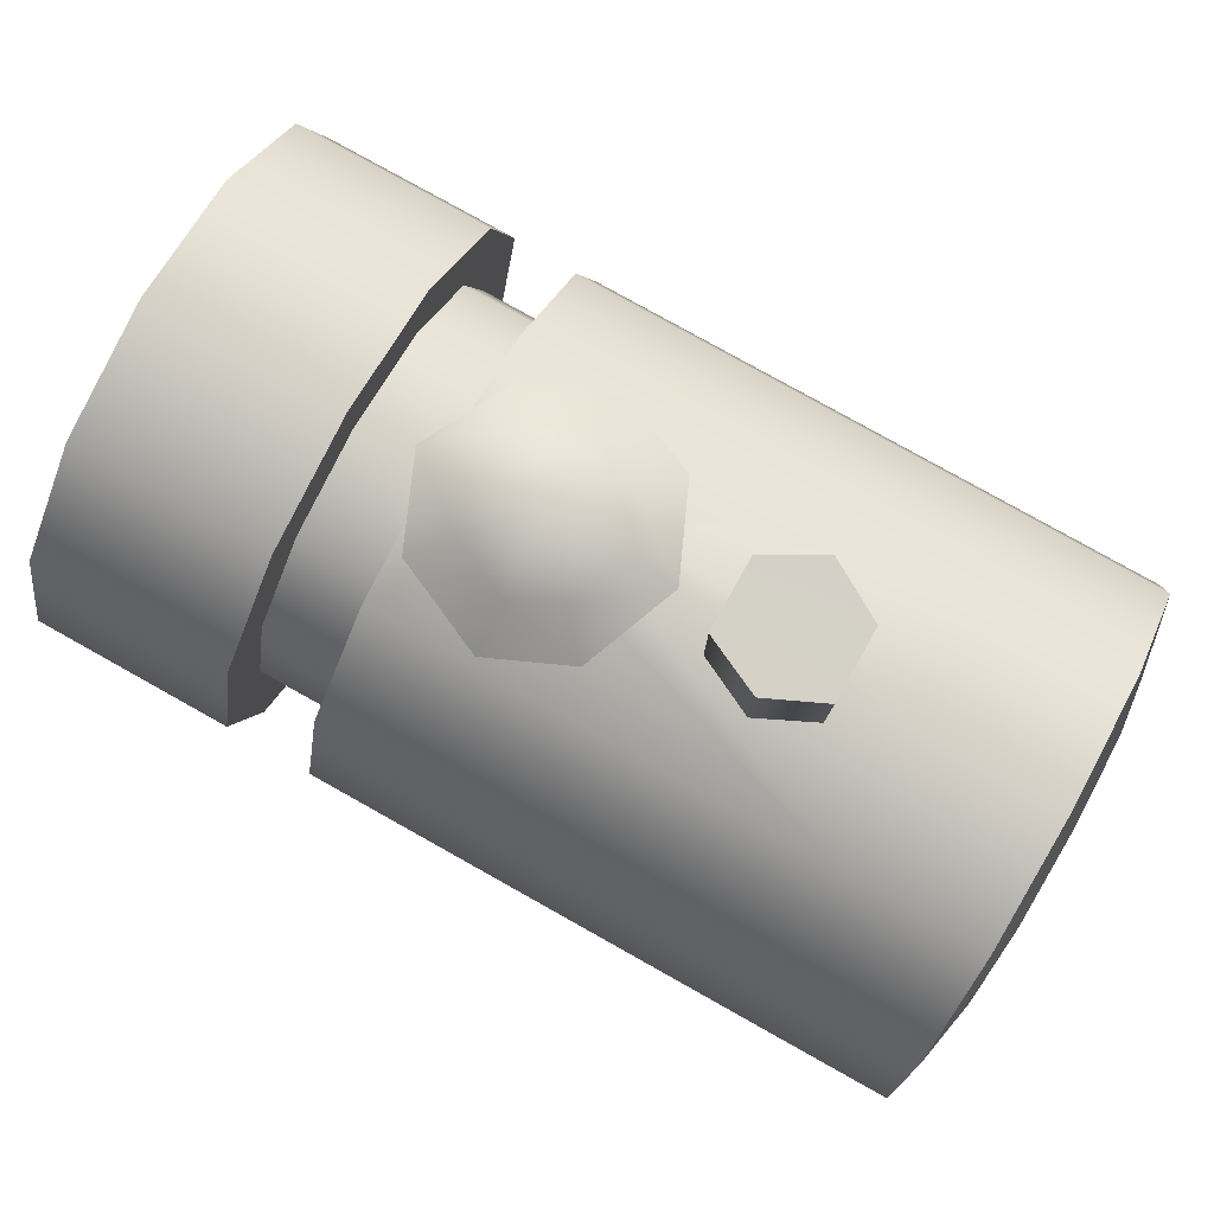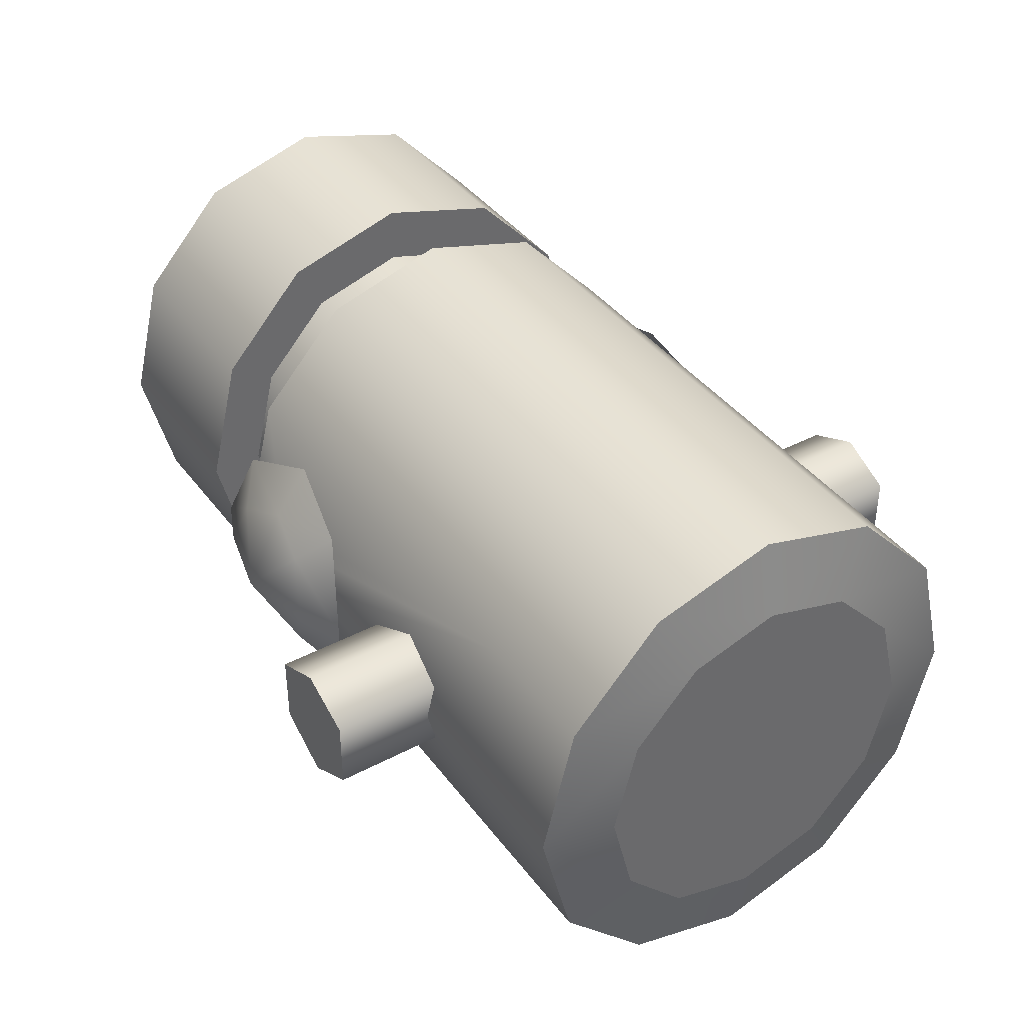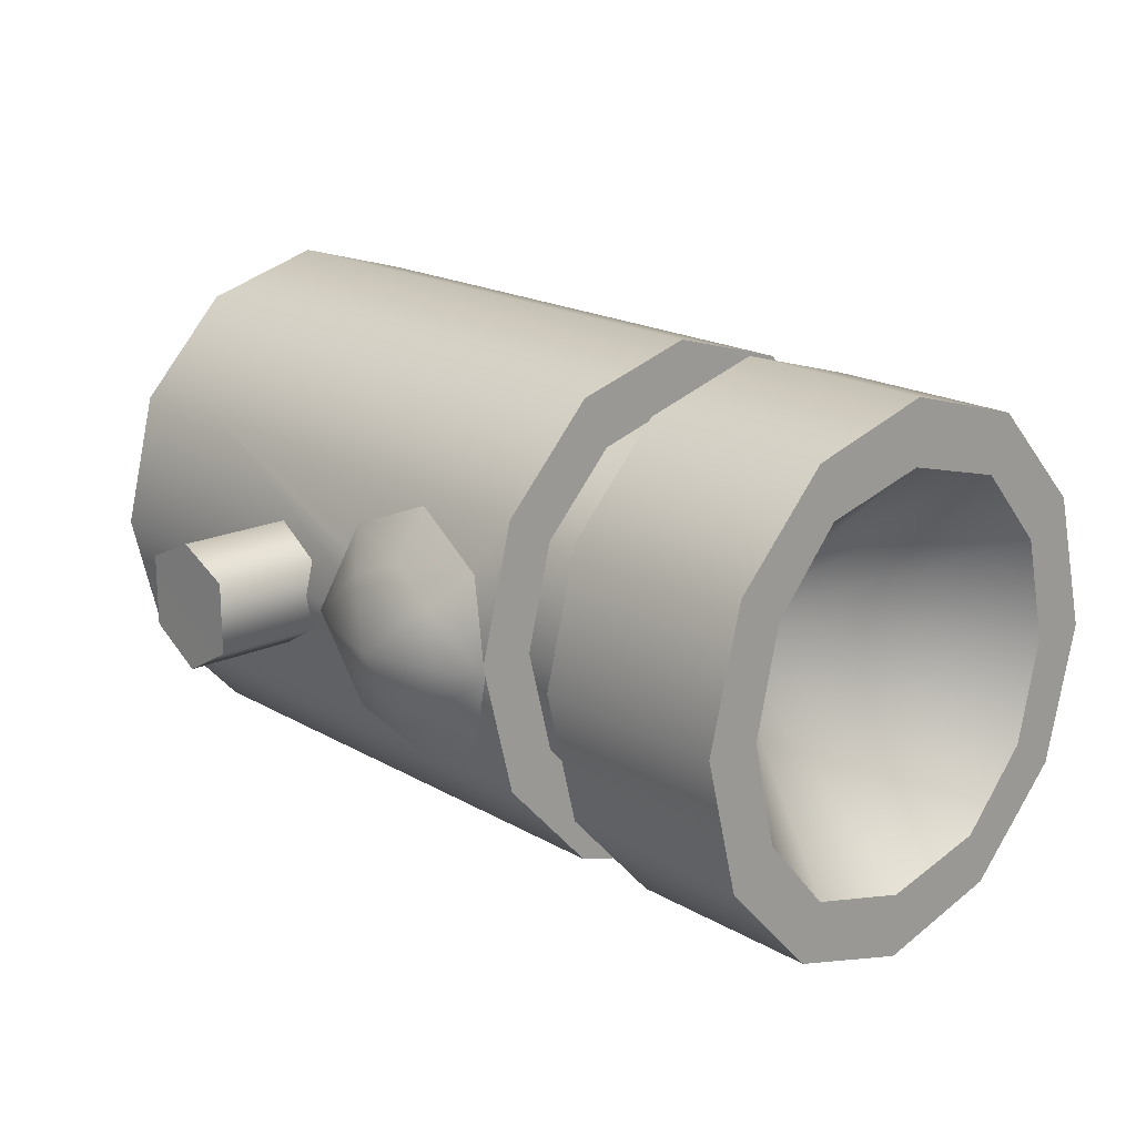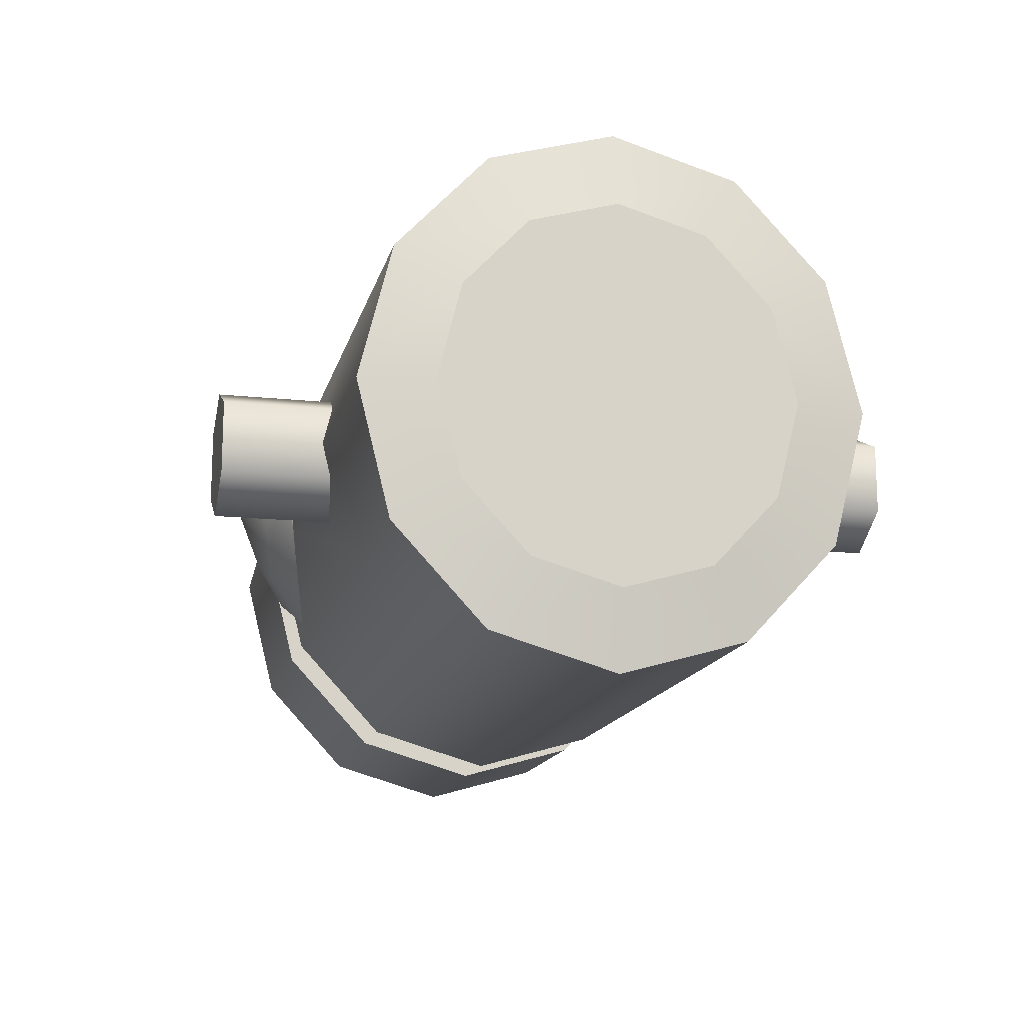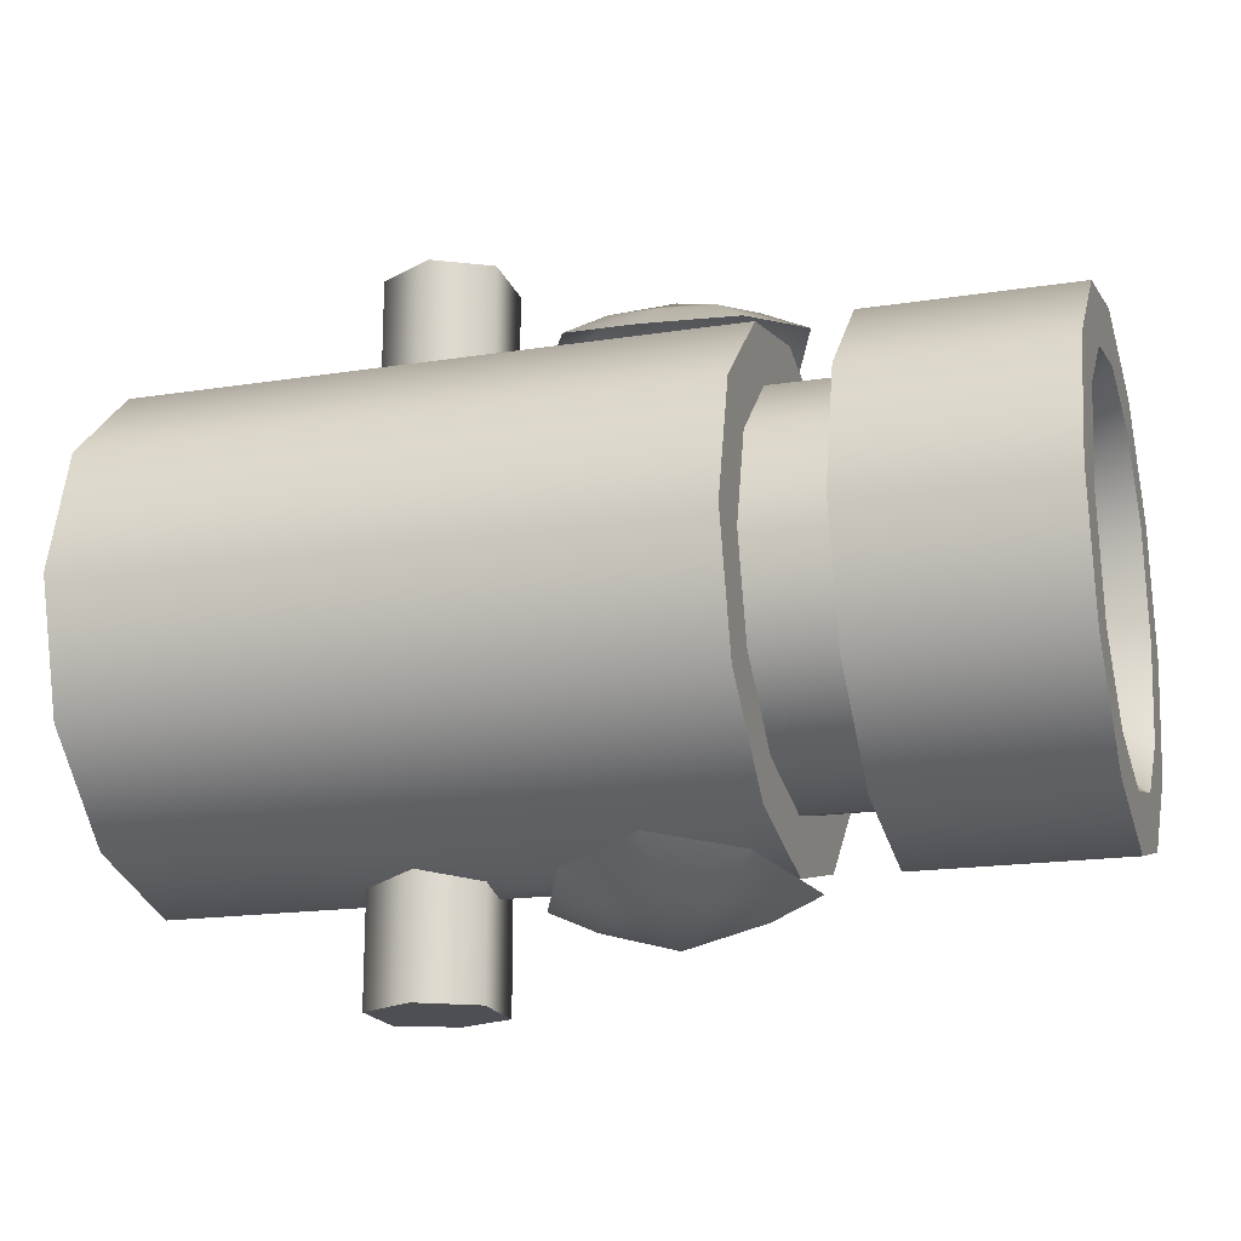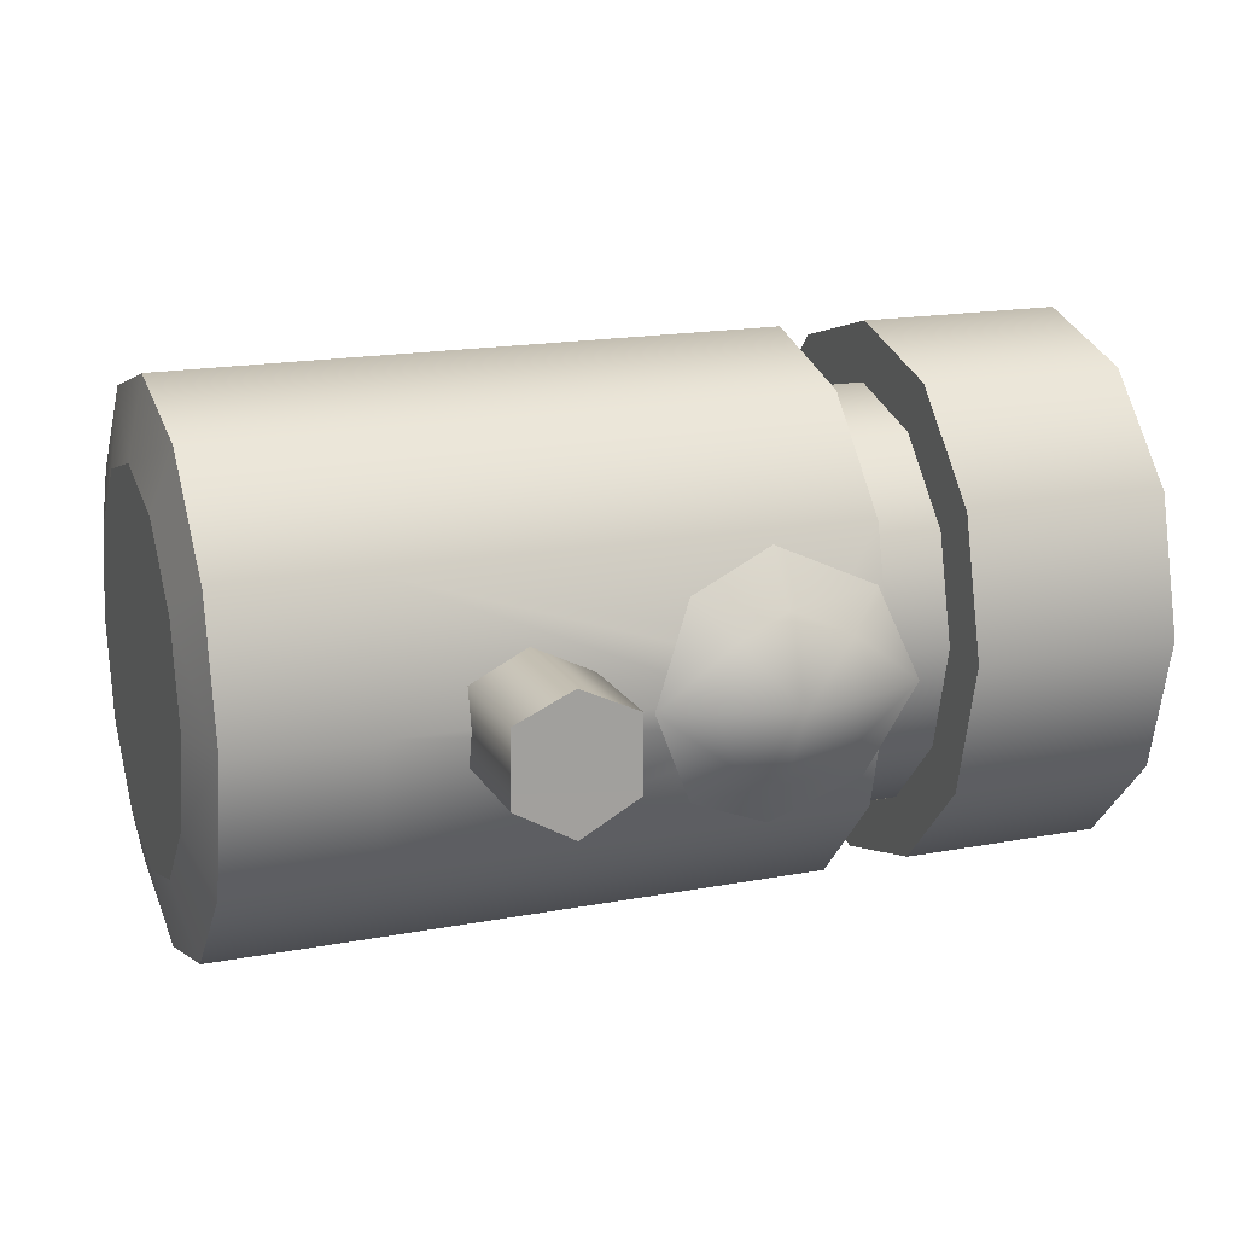
<metadata>
{"format":"obj","ext":"obj","renderer":"f3d","projection":"perspective","resolution":1024,"background":"white","views":[{"elev":79.8,"azim":-150.8,"up":"+Z"},{"elev":40.0,"azim":-123.1,"up":"+Y"},{"elev":18.5,"azim":48.1,"up":"+Y"},{"elev":-15.0,"azim":-103.1,"up":"+Y"},{"elev":-18.3,"azim":16.7,"up":"+Z"},{"elev":17.2,"azim":-20.8,"up":"+Y"}]}
</metadata>
<code>
o RocketLauncher_Cannon_Circle
v 1.219 0.4565 -0.2444
v 0.8206 0.5268 0
v 1.219 0.5268 0
v 1.219 -0.2609 -0.4233
v 0.8206 0.001643 -0.4887
v 1.219 0.001643 -0.4887
v 1.219 0.2642 -0.4233
v 0.8206 0.2642 -0.4233
v 1.219 -0.5235 -0
v 0.8206 -0.4532 -0.2444
v 1.219 -0.4532 -0.2444
v 0.8206 0.4565 -0.2444
v 0.8206 -0.2609 -0.4233
v 0.8206 -0.5235 -0
v 0.8206 -0.3521 -0.1901
v 0.8206 0.3554 -0.1901
v 0.8206 -0.2026 -0.3292
v 0.8206 0.4102 0
v 0.8206 0.001643 -0.3802
v 0.8206 0.2059 -0.3292
v 0.6483 0.001643 -0.3802
v 0.6483 0.2059 -0.3292
v 1.219 -0.1992 -0.3324
v 1.219 0.001643 -0.3788
v 0.7582 -0.00077 -0
v 0.8206 -0.4069 -0
v 0.6483 -0.3521 -0.1901
v 0.6483 0.3554 -0.1901
v 1.219 0.2025 -0.3324
v 0.6483 -0.2026 -0.3292
v 0.6483 0.4102 0
v 1.219 -0.3463 -0.2057
v 0.6483 0.2646 -0.4239
v 0.6483 -0.5243 -0
v 0.6483 -0.4538 -0.2447
v 1.219 -0.4001 -0
v 0.6483 0.4571 -0.2447
v 1.219 0.4034 0
v 1.219 0.3496 -0.2057
v 0.6483 -0.2613 -0.4239
v 0.6483 0.5276 0
v 0.6483 0.001643 -0.4895
v 0.5015 0.05505 -0.4812
v 0.362 -0.00077 -0.4919
v 0.4001 0.04598 -0.5109
v 0.3804 -0.00077 -0.52
v -0.2567 -0.4538 -0.2447
v -0.2567 0.4571 -0.2447
v 0.4971 -0.0599 -0.4787
v 0.4413 -0.06561 -0.5036
v 0.4848 -0.04657 -0.5098
v -0.2567 -0.2613 -0.4239
v -0.2567 0.5276 0
v 0.3875 0.05987 -0.4802
v 0.4413 0.06296 -0.5041
v -0.2567 0.2646 -0.4239
v -0.527 0.4568 -0.2446
v 0.4413 0.08185 -0.4714
v -0.527 -0.2612 0.4236
v -0.2567 0.001643 0.4895
v -0.527 0.001643 0.4891
v 0.3882 -0.06098 -0.4812
v 0.4413 -0.08456 -0.4707
v -0.527 0.4568 0.2446
v -0.2567 0.2646 0.4239
v -0.2567 0.4571 0.2447
v 0.4006 -0.0474 -0.5117
v -0.527 -0.524 -0
v -0.2567 -0.4538 0.2447
v -0.527 -0.4535 0.2446
v -0.527 0.001643 -0.4891
v -0.5581 0.1879 -0.3002
v -0.527 0.2644 -0.4236
v -0.527 0.2644 0.4236
v 0.524 -0.00077 -0.4919
v 0.4882 0.04226 -0.5117
v 0.5056 -0.00077 -0.52
v 0.6483 -0.4069 -0
v 0.4413 -0.00077 -0.5383
v -0.2567 -0.5243 -0
v -0.2567 0.001643 -0.4895
v -0.527 -0.2612 -0.4236
v -0.5581 0.1879 0.3002
v -0.5581 -0.3709 -0
v -0.5581 -0.321 0.1733
v -0.527 0.5272 0
v -0.5581 0.001643 -0.3467
v -0.5581 -0.321 -0.1733
v -0.5581 0.3242 0.1733
v -0.5581 0.3242 -0.1733
v -0.5581 0.3742 0
v 0.1125 -0.07232 0.6891
v 0.1125 0.069 -0.6891
v 0.1125 0.069 0.6891
v -0.1107 0.07129 -0.6891
v 0.000902 0.1218 0.6891
v 0.000902 0.1218 -0.6891
v -0.1107 0.07129 0.6891
v -0.1107 -0.07002 -0.6891
v 0.1125 -0.07232 -0.6891
v -0.000231 0.000247 -0.6887
v 0.000932 -0.1344 -0.6891
v 1.219 0.4565 0.2444
v 1.219 -0.2609 0.4233
v 1.219 0.001643 0.4887
v 0.8206 0.001643 0.4887
v 1.219 0.2642 0.4233
v 0.8206 0.2642 0.4233
v 1.219 -0.4532 0.2444
v 0.8206 -0.4532 0.2444
v 0.8206 0.4565 0.2444
v 0.8206 -0.2609 0.4233
v 0.8206 -0.3521 0.1901
v 0.8206 0.3554 0.1901
v 0.8206 -0.2026 0.3292
v 0.8206 0.001643 0.3802
v 0.8206 0.2059 0.3292
v 0.6483 0.2059 0.3292
v 0.6483 0.001643 0.3802
v 1.219 -0.1992 0.3324
v 1.219 0.001643 0.3788
v 0.6483 -0.3521 0.1901
v 0.6483 0.3554 0.1901
v 1.219 0.2025 0.3324
v 0.6483 -0.2026 0.3292
v 1.219 -0.3463 0.2057
v 0.6483 0.2646 0.4239
v 0.6483 -0.4538 0.2447
v 0.6483 0.4571 0.2447
v 1.219 0.3496 0.2057
v 0.6483 -0.2613 0.4239
v 0.6483 0.001643 0.4895
v 0.5015 0.05505 0.4812
v 0.362 -0.00077 0.4919
v 0.3804 -0.00077 0.52
v 0.4001 0.04598 0.5109
v 0.4971 -0.0599 0.4787
v 0.4848 -0.04657 0.5098
v 0.4413 -0.06561 0.5036
v -0.2567 -0.2613 0.4239
v 0.3875 0.05987 0.4802
v 0.4413 0.06296 0.5041
v 0.4413 0.08185 0.4714
v -0.527 -0.4535 -0.2446
v 0.3882 -0.06098 0.4812
v 0.4413 -0.08456 0.4707
v 0.4006 -0.0474 0.5117
v -0.5581 -0.1846 -0.3002
v 0.524 -0.00077 0.4919
v 0.4882 0.04226 0.5117
v 0.5056 -0.00077 0.52
v 0.4413 -0.00077 0.5383
v -0.5581 -0.1846 0.3002
v -0.5581 0.001643 0.3467
v -0.1107 -0.07002 0.6891
v 0.000932 -0.1344 0.6891
v -0.000231 0.000247 0.6887
v 0.1985 0.000112 -0.5196
v 0.34 0.1127 -0.5389
v 0.2922 -0.000175 -0.5618
v 0.6074 -0.1788 -0.4764
v 0.4394 -0.1568 -0.5204
v 0.5445 -0.1108 -0.536
v 0.2759 0.1835 -0.4811
v 0.4394 0.1538 -0.5217
v 0.6207 0.169 -0.4844
v 0.4385 0.25 -0.4522
v 0.2778 -0.182 -0.4845
v 0.4385 -0.2533 -0.4501
v 0.3411 -0.1128 -0.5409
v 0.6888 0.000112 -0.5196
v 0.5527 0.1037 -0.5408
v 0.5947 -0.000175 -0.5618
v 0.4385 0.000112 -0.6016
v 0.1985 0.000112 0.5196
v 0.2922 -0.000175 0.5618
v 0.34 0.1127 0.5389
v 0.6074 -0.1788 0.4764
v 0.5445 -0.1108 0.536
v 0.4394 -0.1568 0.5204
v 0.2759 0.1835 0.4811
v 0.4394 0.1538 0.5217
v 0.6207 0.169 0.4844
v 0.4385 0.25 0.4522
v 0.2778 -0.182 0.4845
v 0.4385 -0.2533 0.4501
v 0.3411 -0.1128 0.5409
v 0.6888 0.000112 0.5196
v 0.5527 0.1037 0.5408
v 0.5947 -0.000175 0.5618
v 0.4385 0.000112 0.6016
f 1 2 3
f 4 5 6
f 7 5 8
f 9 10 11
f 7 12 1
f 11 13 4
f 14 15 10
f 8 16 12
f 10 17 13
f 12 18 2
f 13 19 5
f 5 20 8
f 20 21 22
f 23 24 25
f 26 27 15
f 20 28 16
f 24 29 25
f 17 27 30
f 16 31 18
f 17 21 19
f 32 23 25
f 21 33 22
f 6 29 24
f 27 34 35
f 36 32 25
f 22 37 28
f 1 38 39
f 27 40 30
f 29 39 25
f 28 41 31
f 30 42 21
f 4 32 11
f 39 38 25
f 11 36 9
f 42 43 33
f 44 45 46
f 34 47 35
f 6 23 4
f 33 48 37
f 49 50 51
f 40 47 52
f 37 53 41
f 54 55 45
f 56 57 48
f 43 55 58
f 59 60 61
f 62 50 63
f 64 65 66
f 44 67 62
f 68 69 70
f 7 39 29
f 71 72 73
f 74 60 65
f 75 76 43
f 75 51 77
f 1 12 2
f 4 13 5
f 7 6 5
f 9 14 10
f 7 8 12
f 11 10 13
f 14 26 15
f 8 20 16
f 10 15 17
f 12 16 18
f 13 17 19
f 5 19 20
f 20 19 21
f 26 78 27
f 20 22 28
f 17 15 27
f 16 28 31
f 17 30 21
f 21 42 33
f 6 7 29
f 27 78 34
f 22 33 37
f 1 3 38
f 27 35 40
f 28 37 41
f 30 40 42
f 4 23 32
f 11 32 36
f 56 54 44
f 42 49 75
f 79 51 50
f 40 49 42
f 33 58 56
f 40 52 63
f 34 80 47
f 6 24 23
f 33 56 48
f 40 35 47
f 37 48 53
f 81 82 71
f 83 61 74
f 84 70 85
f 7 1 39
f 48 86 53
f 68 47 80
f 87 88 89
f 88 84 85
f 90 72 87
f 89 91 90
f 63 49 40
f 43 58 33
f 56 58 54
f 62 52 81
f 63 52 62
f 81 44 62
f 44 81 56
f 79 76 77
f 79 45 55
f 55 76 79
f 79 67 46
f 77 51 79
f 50 67 79
f 46 45 79
f 42 75 43
f 44 54 45
f 49 63 50
f 54 58 55
f 43 76 55
f 62 67 50
f 44 46 67
f 75 77 76
f 75 49 51
f 92 93 94
f 95 96 97
f 94 93 97
f 98 95 99
f 92 100 93
f 101 100 102
f 100 101 93
f 101 102 99
f 101 97 93
f 95 101 99
f 101 95 97
f 103 3 2
f 104 105 106
f 107 108 106
f 9 109 110
f 107 103 111
f 109 104 112
f 14 110 113
f 108 111 114
f 110 112 115
f 111 2 18
f 112 106 116
f 106 108 117
f 117 118 119
f 120 25 121
f 26 113 122
f 117 114 123
f 121 25 124
f 115 125 122
f 114 18 31
f 115 116 119
f 126 25 120
f 119 118 127
f 105 121 124
f 122 128 34
f 36 25 126
f 118 123 129
f 103 130 38
f 122 125 131
f 124 25 130
f 123 31 41
f 125 119 132
f 104 109 126
f 130 25 38
f 109 9 36
f 132 127 133
f 134 135 136
f 34 128 69
f 105 104 120
f 127 129 66
f 137 138 139
f 131 140 69
f 129 41 53
f 141 136 142
f 86 66 53
f 133 143 142
f 84 144 68
f 145 146 139
f 70 140 59
f 134 145 147
f 82 88 148
f 107 124 130
f 57 91 86
f 71 148 87
f 149 133 150
f 149 151 138
f 103 2 111
f 104 106 112
f 107 106 105
f 9 110 14
f 107 111 108
f 109 112 110
f 14 113 26
f 108 114 117
f 110 115 113
f 111 18 114
f 112 116 115
f 106 117 116
f 117 119 116
f 26 122 78
f 117 123 118
f 115 122 113
f 114 31 123
f 115 119 125
f 119 127 132
f 105 124 107
f 122 34 78
f 118 129 127
f 103 38 3
f 122 131 128
f 123 41 129
f 125 132 131
f 104 126 120
f 109 36 126
f 65 134 141
f 132 149 137
f 152 139 138
f 131 132 137
f 127 65 143
f 131 146 140
f 34 69 80
f 105 120 121
f 127 66 65
f 131 69 128
f 129 53 66
f 85 59 153
f 81 73 56
f 153 61 154
f 89 74 64
f 107 130 103
f 52 144 82
f 91 64 86
f 87 148 88
f 85 153 89
f 154 83 89
f 153 154 89
f 146 131 137
f 133 127 143
f 65 141 143
f 145 60 140
f 146 145 140
f 60 145 134
f 134 65 60
f 152 151 150
f 152 142 136
f 142 152 150
f 152 135 147
f 151 152 138
f 139 152 147
f 135 152 136
f 132 133 149
f 134 136 141
f 137 139 146
f 141 142 143
f 133 142 150
f 145 139 147
f 134 147 135
f 149 150 151
f 149 138 137
f 155 99 102
f 95 98 96
f 156 102 100
f 156 100 92
f 98 99 155
f 155 102 156
f 92 94 157
f 155 156 157
f 96 157 94
f 157 96 98
f 155 157 98
f 89 90 87
f 157 156 92
f 94 97 96
f 88 85 89
f 73 90 57
f 158 159 160
f 161 162 163
f 164 165 159
f 166 165 167
f 168 162 169
f 158 170 168
f 171 172 166
f 171 163 173
f 174 163 162
f 174 172 173
f 174 159 165
f 165 172 174
f 174 170 160
f 173 163 174
f 162 170 174
f 160 159 174
f 158 164 159
f 161 169 162
f 164 167 165
f 166 172 165
f 168 170 162
f 158 160 170
f 171 173 172
f 171 161 163
f 175 176 177
f 178 179 180
f 181 177 182
f 183 184 182
f 185 186 180
f 175 185 187
f 188 183 189
f 188 190 179
f 191 180 179
f 191 190 189
f 191 182 177
f 182 191 189
f 191 176 187
f 190 191 179
f 180 191 187
f 176 191 177
f 175 177 181
f 178 180 186
f 181 182 184
f 183 182 189
f 185 180 187
f 175 187 176
f 188 189 190
f 188 179 178
f 56 73 57
f 59 140 60
f 64 74 65
f 68 80 69
f 71 87 72
f 74 61 60
f 81 52 82
f 83 154 61
f 84 68 70
f 48 57 86
f 68 144 47
f 86 64 66
f 84 88 144
f 70 69 140
f 82 144 88
f 57 90 91
f 71 82 148
f 85 70 59
f 81 71 73
f 153 59 61
f 89 83 74
f 52 47 144
f 91 89 64
f 73 72 90

</code>
